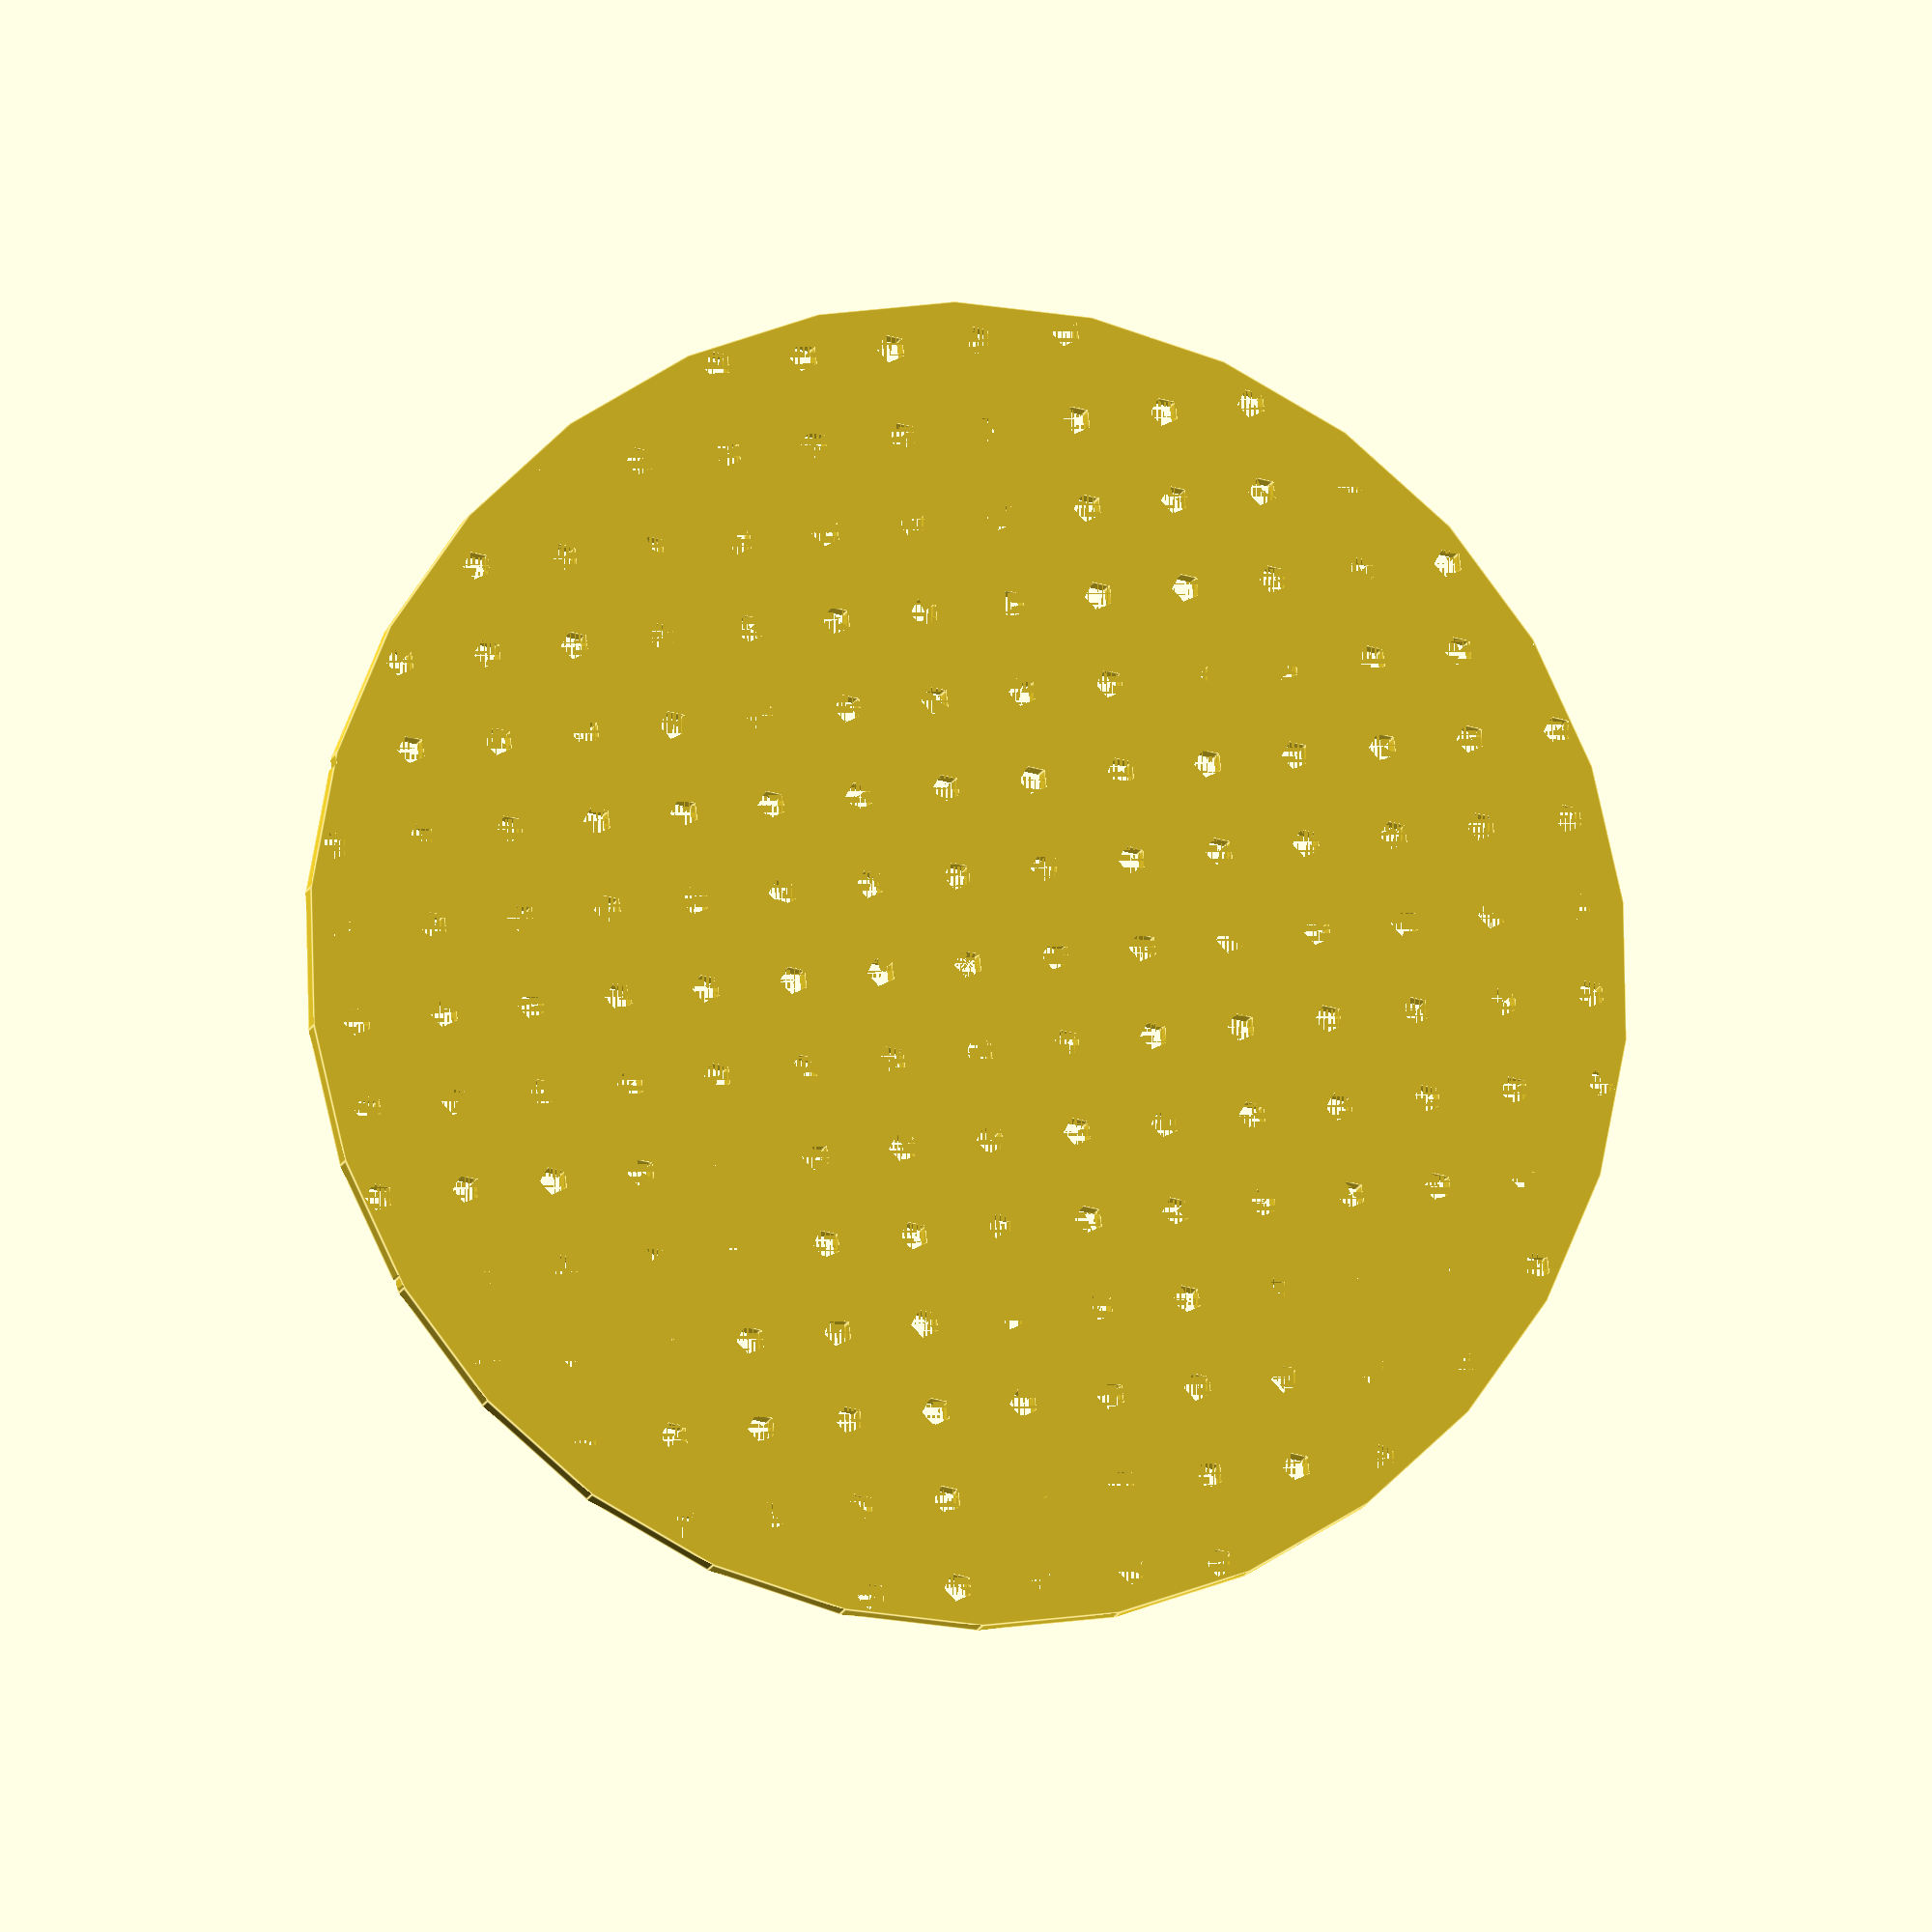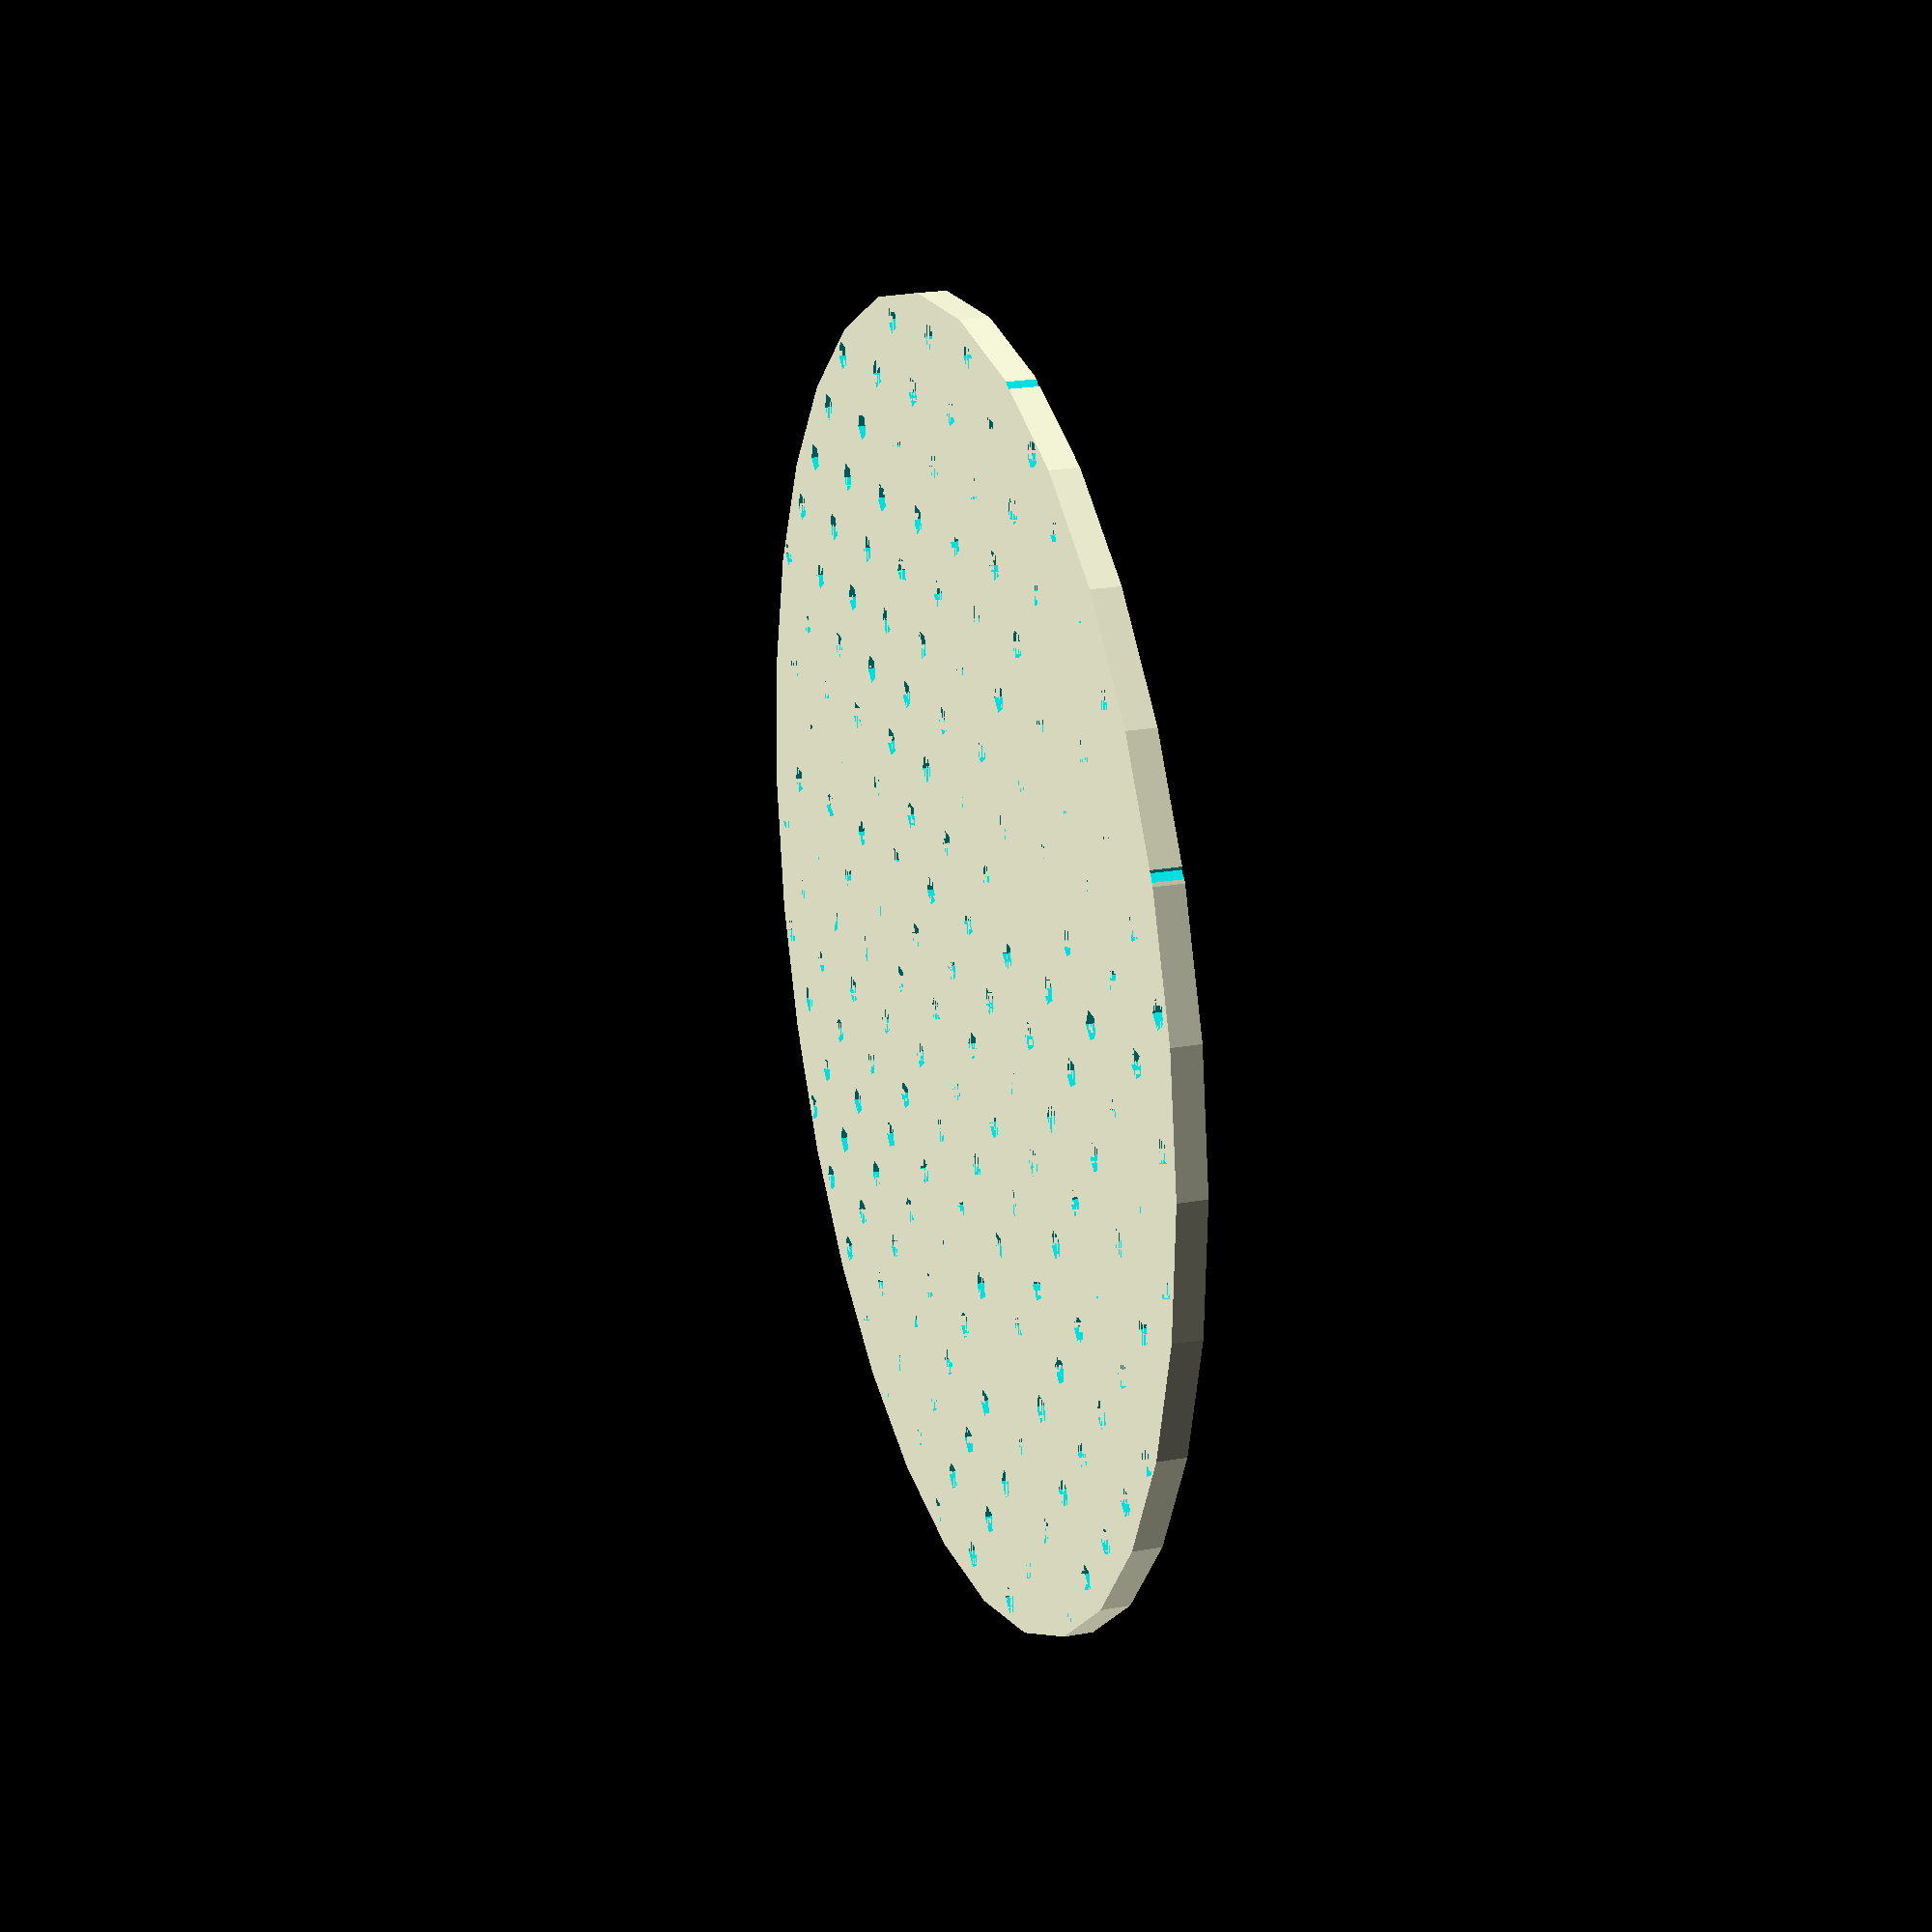
<openscad>
// This is a quick customizable way to make an array of holes of any size in a cylindrical plate - specifically for use in a Buchner funnel.

//Defines the diameter of filter paper for your funnel
d_paper = 90;

//Defines the thickness of the perforated plate
t_plate=2;


//Defines the area of the  array
a=100;

//Defines the radius of the holes
r=1; //size

//Defines the spacing of the holes
s=6; //space

t=t_plate+1; //thickness or depth of the holes


module array() {

  q = floor(a/2/s);
    for (x=[-q:q])
      for (y=[-q:q])
        translate([x*s,y*s,r/2])
          cylinder(h=t, r=r, ,center=true);
}

difference(){
cylinder(h=t_plate, r=(d_paper)/2, center=true);
array();
}

</openscad>
<views>
elev=189.9 azim=187.2 roll=10.7 proj=o view=edges
elev=337.5 azim=231.6 roll=252.8 proj=p view=wireframe
</views>
